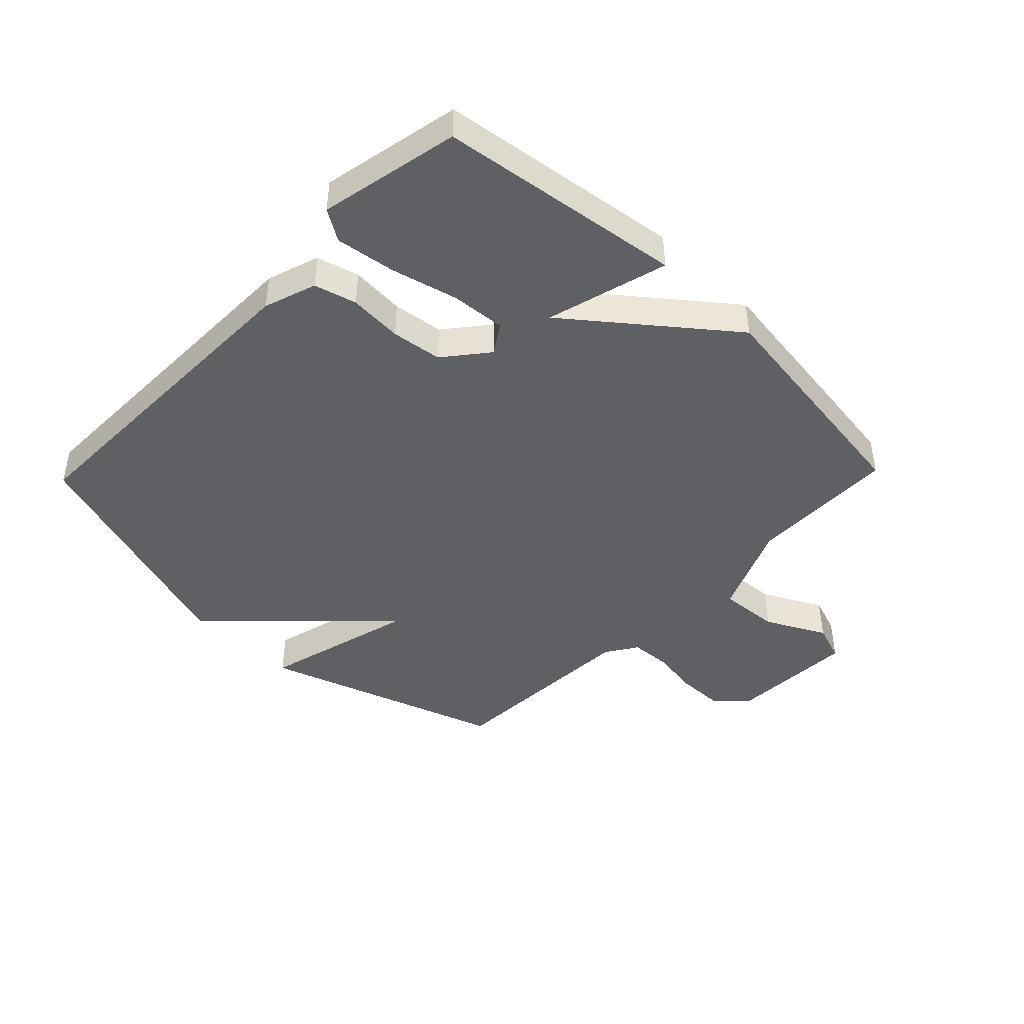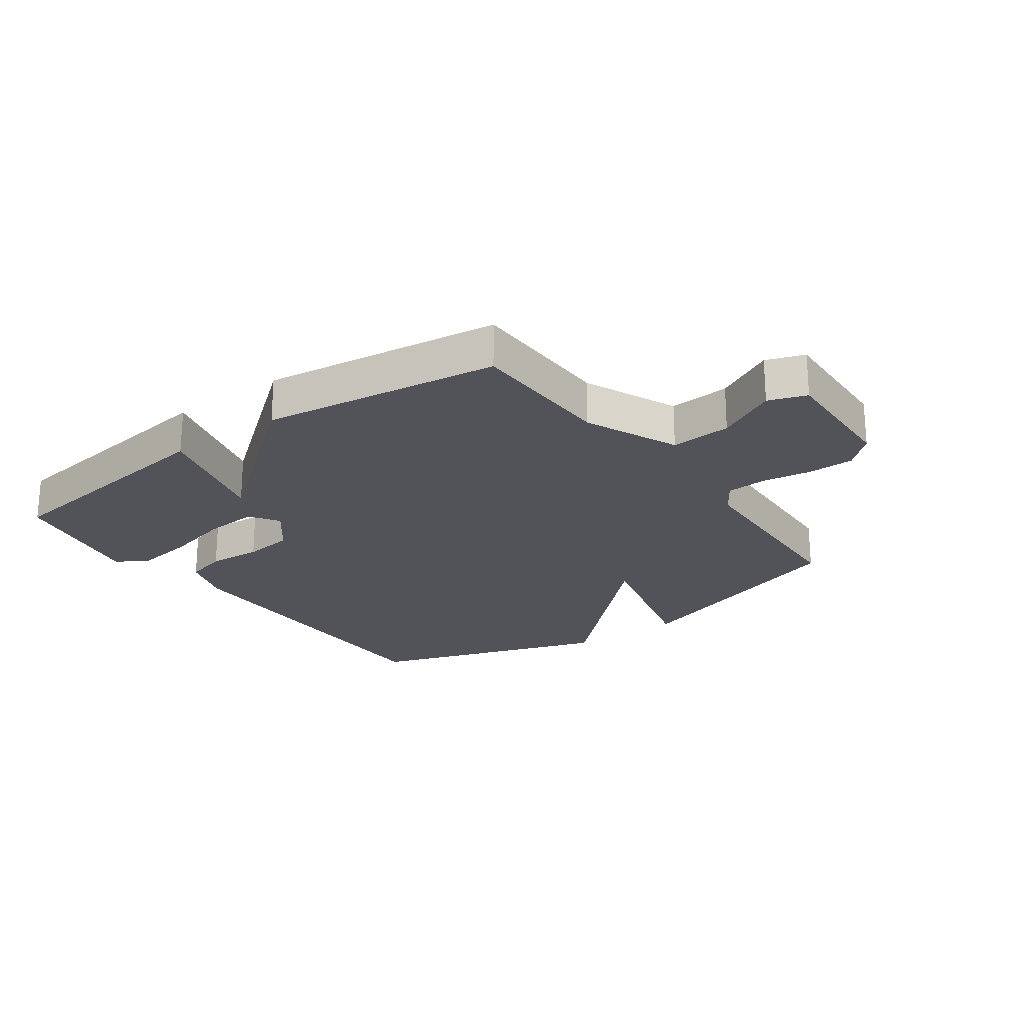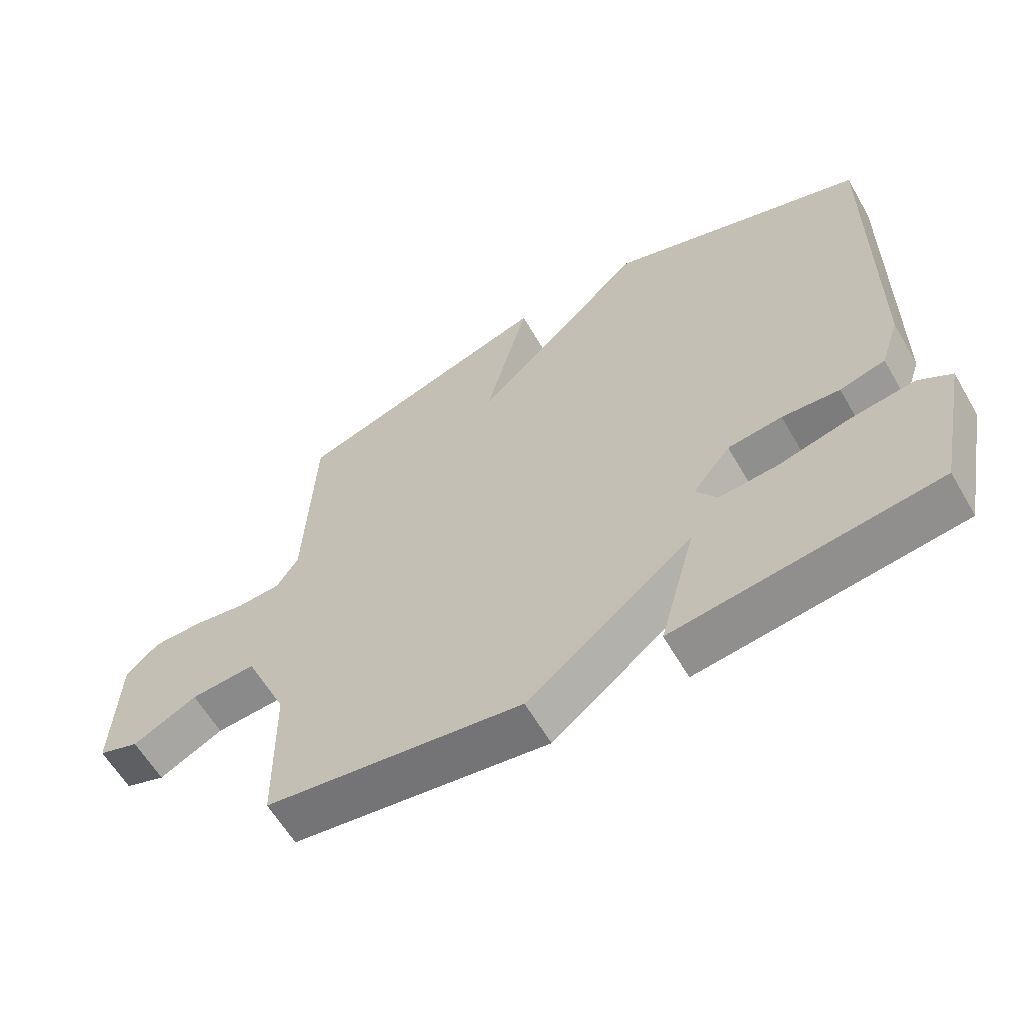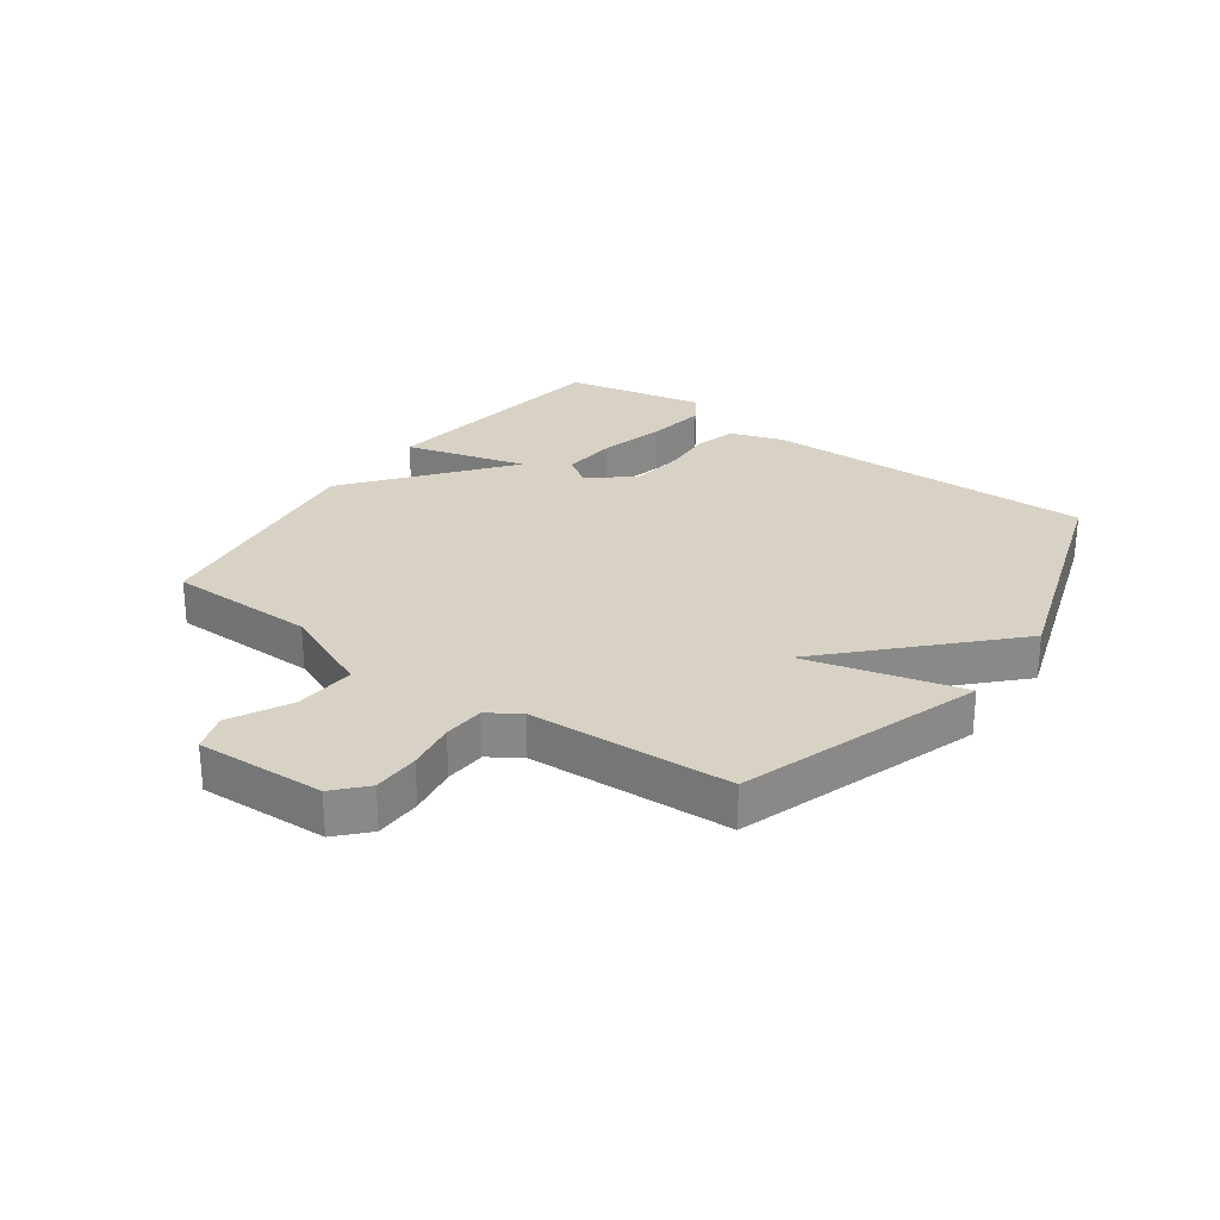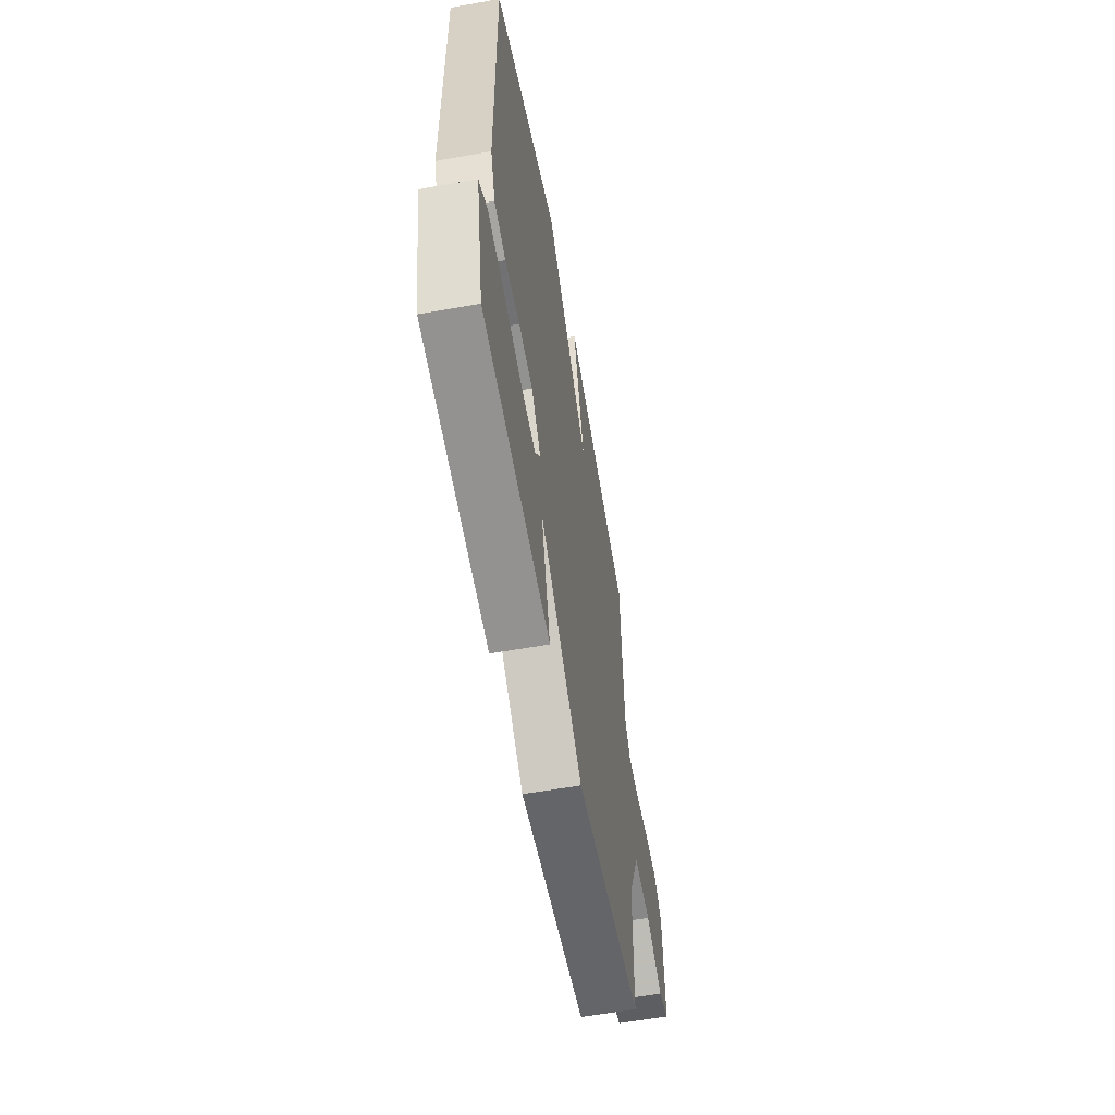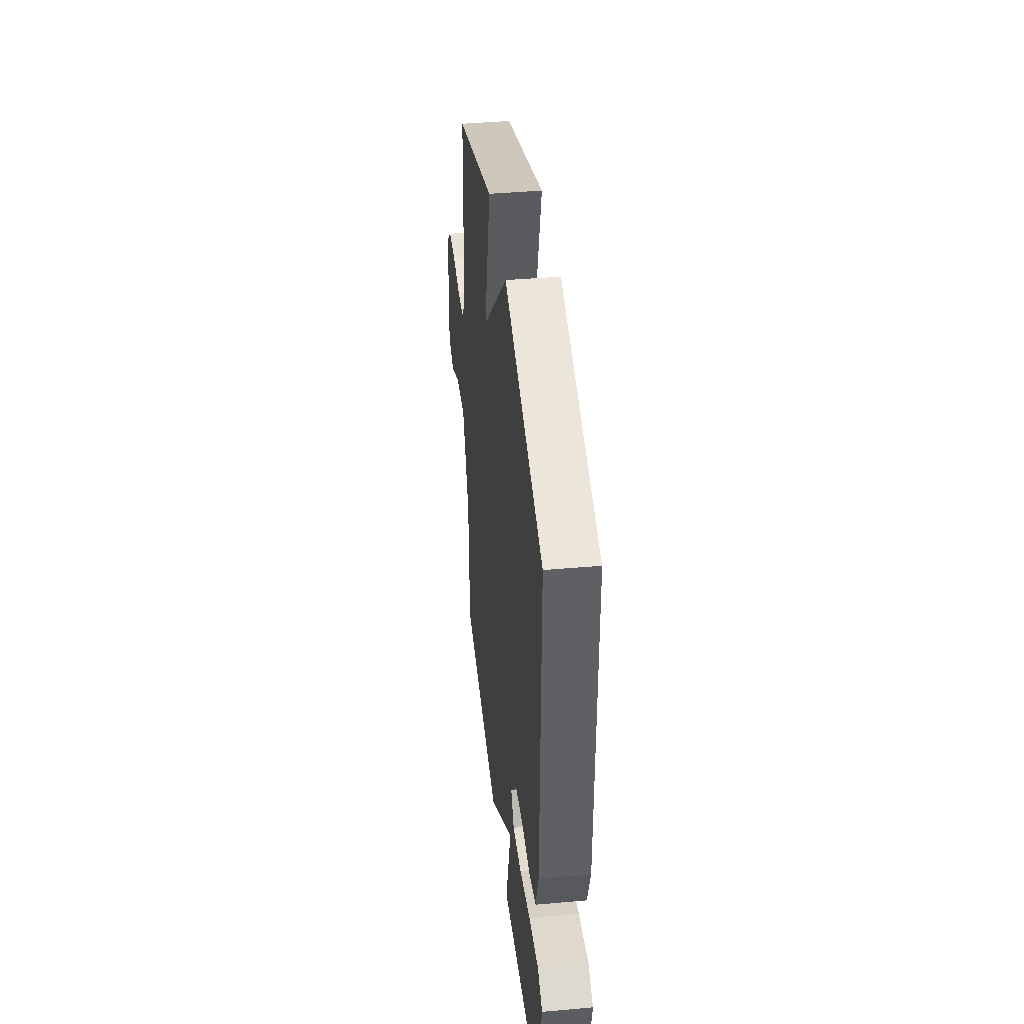
<metadata>
{"format":"obj","ext":"obj","renderer":"f3d","projection":"perspective","resolution":1024,"background":"white","views":[{"elev":-44.1,"azim":136.0,"up":"+Y"},{"elev":-22.7,"azim":-144.1,"up":"+Y"},{"elev":-61.1,"azim":30.1,"up":"+Z"},{"elev":27.3,"azim":-54.3,"up":"+Y"},{"elev":-59.1,"azim":100.4,"up":"+Z"},{"elev":40.5,"azim":83.7,"up":"+Z"}]}
</metadata>
<code>
v 0.5 0.07 -0.5
v 0.095 0.07 -0.554
v 0.15 0.07 -0.352
v -0.105 0.07 -0.554
v -0.5 0.07 -0.5
v -0.504 0.07 -0.255
v -0.571 0.07 -0.101
v -0.672 0.07 -0.108
v -0.771 0.07 -0.159
v -0.834 0.07 -0.137
v -0.826 0.07 0.075
v -0.775 0.07 0.122
v -0.698 0.07 0.123
v -0.617 0.07 0.11
v -0.549 0.07 0.114
v -0.515 0.07 0.166
v -0.5 0.07 0.5
v -0.1 0.07 0.633
v -0.167 0.07 0.375
v 0.1 0.07 0.633
v 0.5 0.07 0.5
v 0.494 0.07 -0.053
v 0.465 0.07 -0.14
v 0.395 0.07 -0.159
v 0.306 0.07 -0.153
v 0.222 0.07 -0.164
v 0.164 0.07 -0.236
v 0.196 0.07 -0.284
v 0.286 0.07 -0.277
v 0.397 0.07 -0.249
v 0.496 0.07 -0.235
v 0.547 0.07 -0.267
v 0.5 0 -0.5
v 0.095 0 -0.554
v 0.15 0 -0.352
v -0.105 0 -0.554
v -0.5 0 -0.5
v -0.504 0 -0.255
v -0.571 0 -0.101
v -0.672 0 -0.108
v -0.771 0 -0.159
v -0.834 0 -0.137
v -0.826 0 0.075
v -0.775 0 0.122
v -0.698 0 0.123
v -0.617 0 0.11
v -0.549 0 0.114
v -0.515 0 0.166
v -0.5 0 0.5
v -0.1 0 0.633
v -0.167 0 0.375
v 0.1 0 0.633
v 0.5 0 0.5
v 0.494 0 -0.053
v 0.465 0 -0.14
v 0.395 0 -0.159
v 0.306 0 -0.153
v 0.222 0 -0.164
v 0.164 0 -0.236
v 0.196 0 -0.284
v 0.286 0 -0.277
v 0.397 0 -0.249
v 0.496 0 -0.235
v 0.547 0 -0.267
f 1 2 3
f 32 1 3
f 31 32 3
f 30 31 3
f 29 30 3
f 28 29 3
f 4 5 6
f 3 4 6
f 28 3 6
f 27 28 6
f 26 27 6 7
f 25 26 7
f 23 24 25
f 22 23 25
f 21 22 25
f 20 21 25
f 19 20 25
f 19 25 7
f 16 17 18 19
f 19 7 8
f 16 19 8
f 15 16 8
f 9 10 11
f 8 9 11
f 15 8 11
f 14 15 11
f 11 12 13 14
f 35 34 33
f 35 33 64
f 35 64 63
f 35 63 62
f 35 62 61
f 35 61 60
f 38 37 36
f 38 36 35
f 38 35 60
f 38 60 59
f 39 38 59 58
f 39 58 57
f 57 56 55
f 57 55 54
f 57 54 53
f 57 53 52
f 57 52 51
f 39 57 51
f 51 50 49 48
f 40 39 51
f 40 51 48
f 40 48 47
f 43 42 41
f 43 41 40
f 43 40 47
f 43 47 46
f 46 45 44 43
f 1 33 34 2
f 2 34 35 3
f 3 35 36 4
f 4 36 37 5
f 5 37 38 6
f 6 38 39 7
f 7 39 40 8
f 8 40 41 9
f 9 41 42 10
f 10 42 43 11
f 11 43 44 12
f 12 44 45 13
f 13 45 46 14
f 14 46 47 15
f 15 47 48 16
f 16 48 49 17
f 17 49 50 18
f 18 50 51 19
f 19 51 52 20
f 20 52 53 21
f 21 53 54 22
f 22 54 55 23
f 23 55 56 24
f 24 56 57 25
f 25 57 58 26
f 26 58 59 27
f 27 59 60 28
f 28 60 61 29
f 29 61 62 30
f 30 62 63 31
f 31 63 64 32
f 32 64 33 1

</code>
